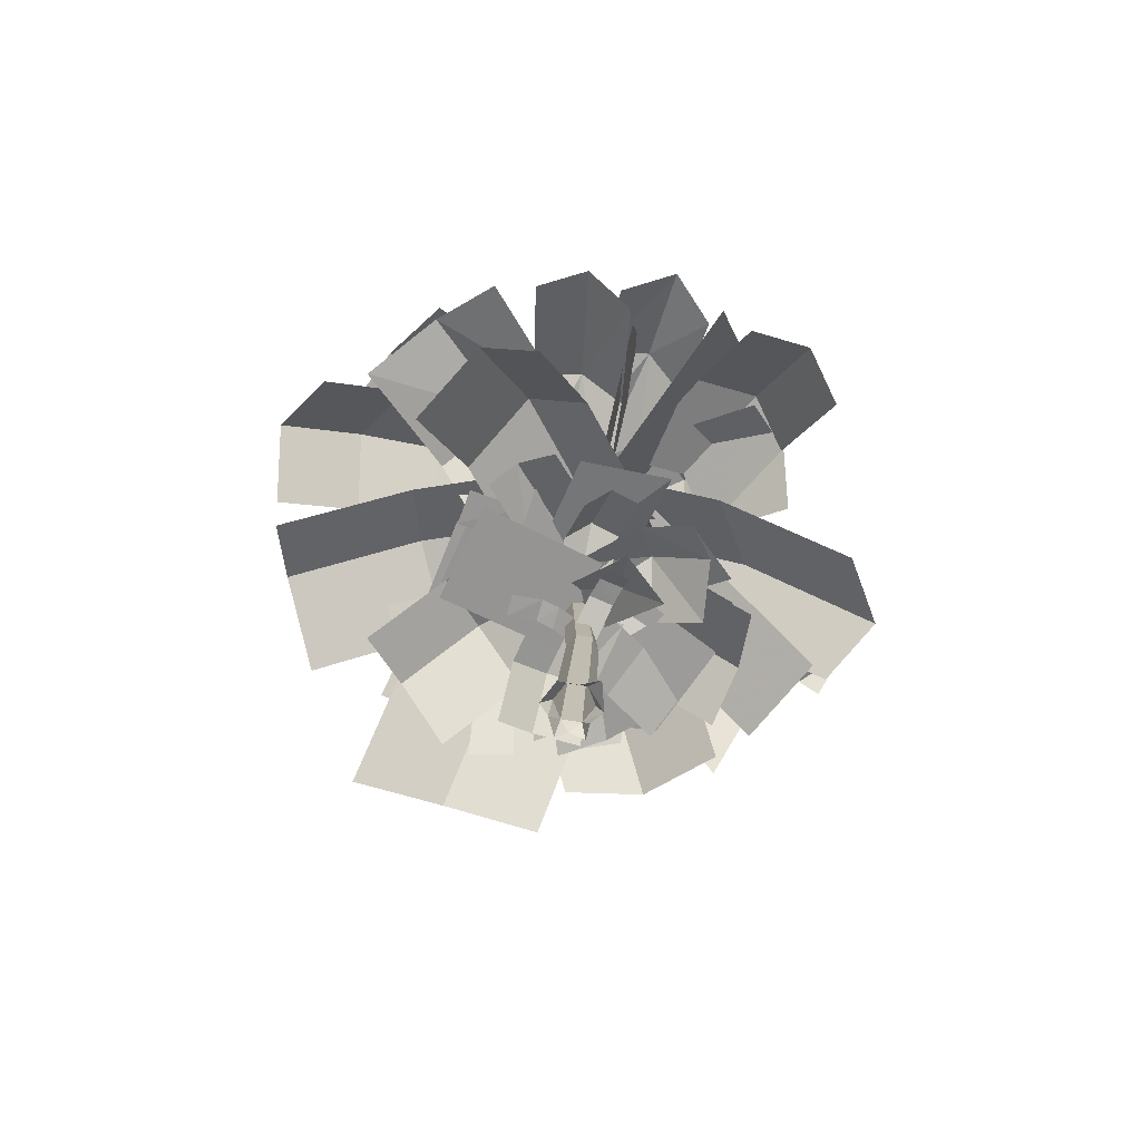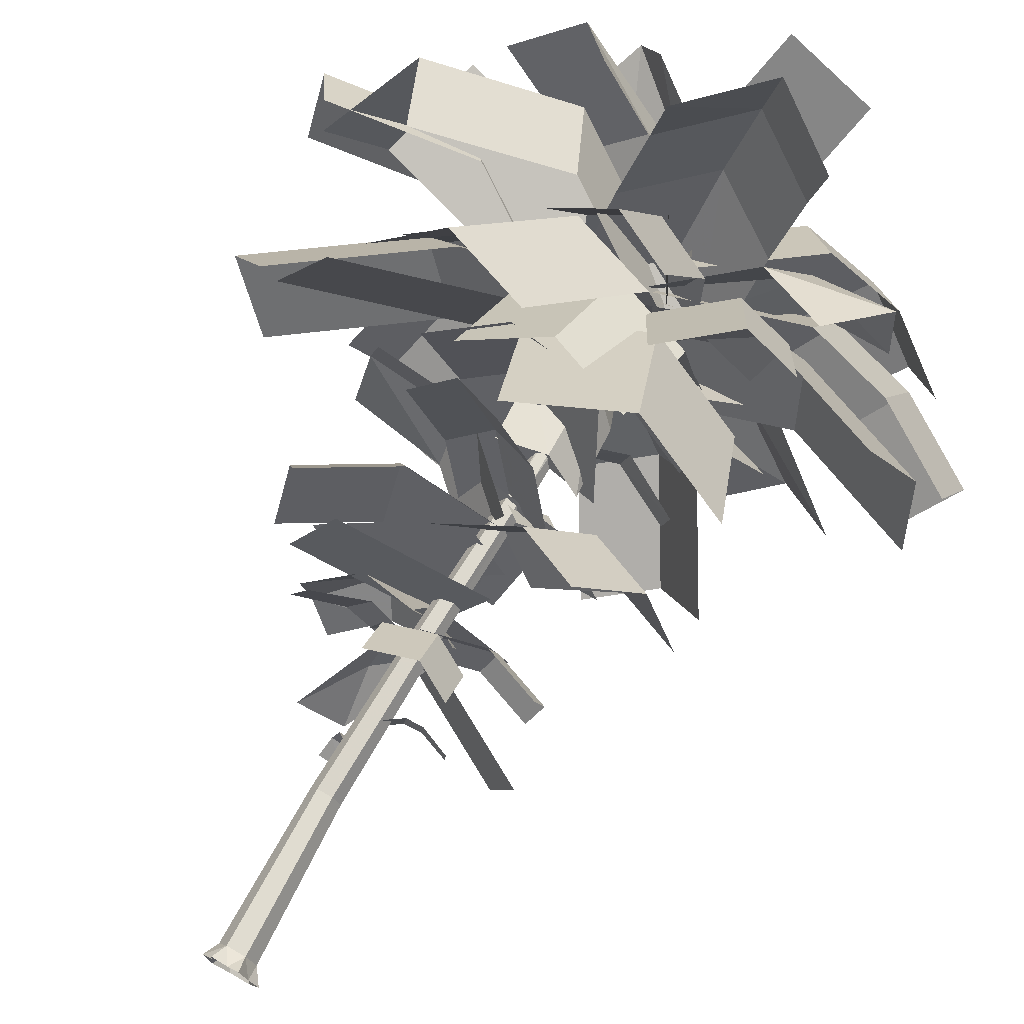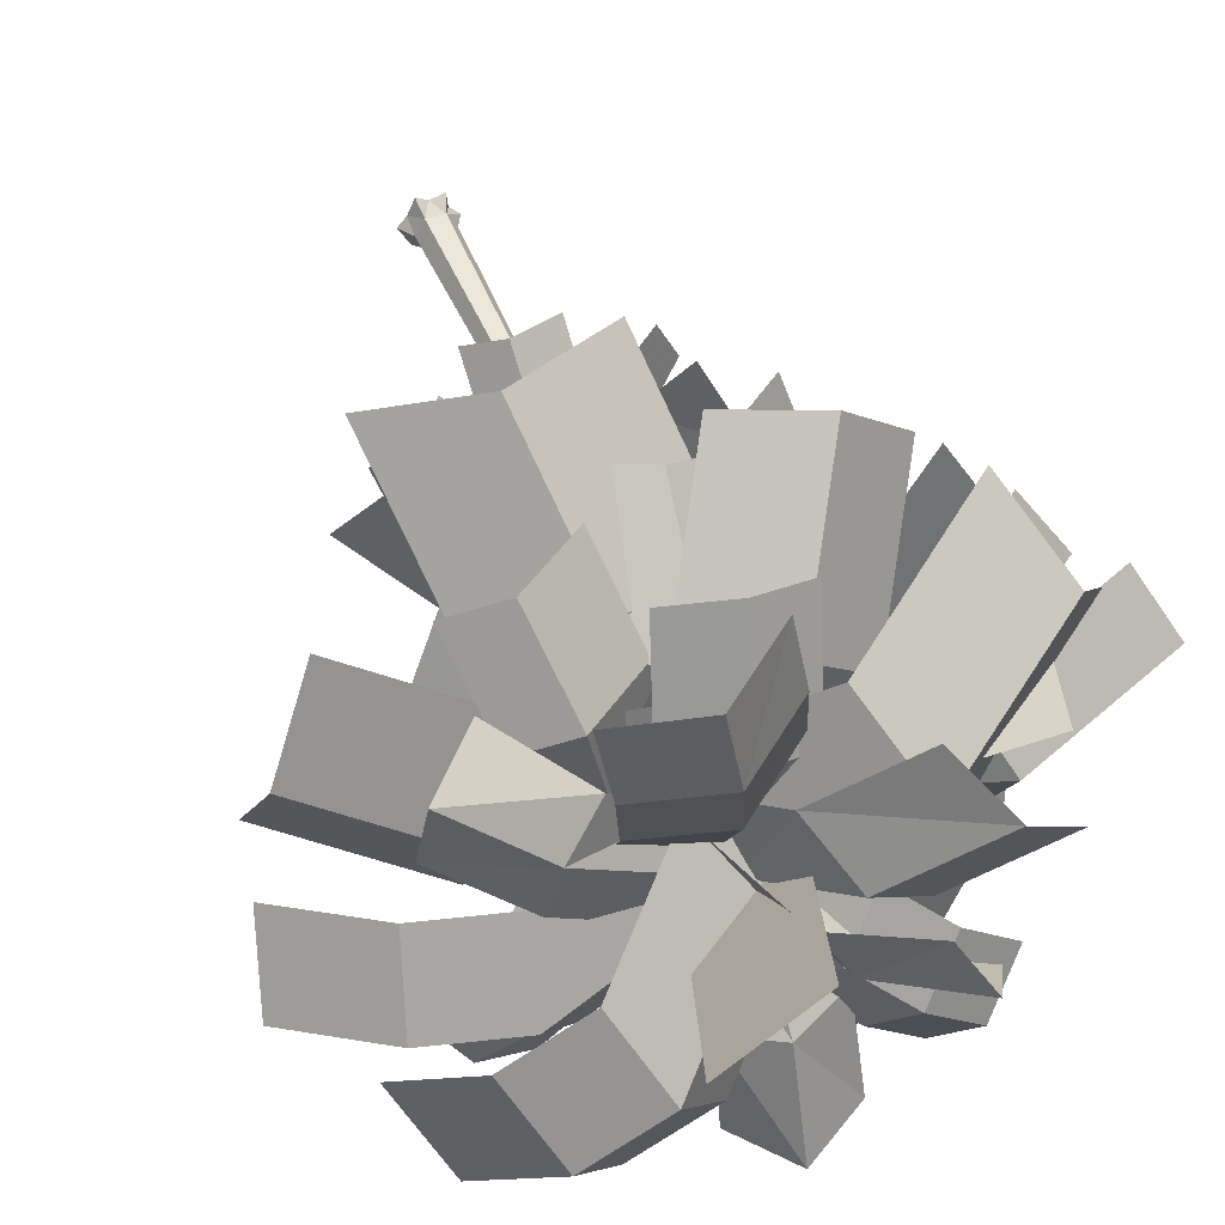
<metadata>
{"format":"obj","ext":"obj","renderer":"f3d","projection":"perspective","resolution":1024,"background":"white","views":[{"elev":-75.9,"azim":-9.1,"up":"+Z"},{"elev":72.2,"azim":-149.9,"up":"+Y"},{"elev":46.9,"azim":-19.1,"up":"+Y"}]}
</metadata>
<code>
g duanhuiyuweikui
v -10.43 -0.04192 -1e-06
v -6.341 -7.44 0
v -3.252 -5.632 5.246
v -6.503 -3e-06 5.246
v -10.45 -7e-06 -1e-06
v 0.1613 -7.187 0
v 6.656 -9.692 0
v 3.252 -5.632 5.246
v 8.947 8e-06 -1e-06
v 6.503 6e-06 5.246
v -0.9498 -2.632 112.3
v -2.457 -2.175 174.6
v -4.397 1.28 174.6
v -3.215 1.292 112.3
v 3.581 -2.632 112.3
v 1.422 -2.175 174.6
v 5.846 1.292 112.3
v 3.362 1.28 174.6
v -1.051 -3.268 218.8
v -4.111 -0.618 218.8
v 2.009 -0.618 218.8
v -1.051 -3.268 218.8
v -0.5254 -2.424 247.1
v -2.968 -0.309 247.1
v -4.111 -0.618 218.8
v 2.009 -0.618 218.8
v 1.917 -0.309 247.1
v -6.503 -3e-06 5.246
v -3.252 5.632 5.246
v -7.219 3.591 -1e-06
v -10.45 -7e-06 -1e-06
v -0.5086 7.718 -2e-06
v -4.473 9.78 -2e-06
v -4.473 9.78 -2e-06
v 4.831 9.175 -2e-06
v 3.252 5.632 5.246
v 5.341 3.759 -1e-06
v -0.9498 5.215 112.3
v -4.397 1.28 174.6
v -2.457 4.735 174.6
v 3.581 5.215 112.3
v 1.422 4.735 174.6
v 3.362 1.28 174.6
v -4.111 -0.618 218.8
v -1.051 2.032 218.8
v -1.051 2.032 218.8
v -4.111 -0.618 218.8
v -2.968 -0.309 247.1
v -0.5254 1.806 247.1
v -0.2574 -5.895 58.79
v -2.886 -1.343 58.79
v 4.999 -5.895 58.79
v 7.627 -1.343 58.79
v -2.886 -1.343 58.79
v -0.2574 3.21 58.79
v 4.999 3.21 58.79
v 7.627 -1.343 58.79
v 6.503 6e-06 5.246
v 23.42 -22.31 170.7
v 16.74 -24.05 200.9
v -0.9623 -25.89 191.8
v 7.953 -28.63 163.3
v -0.9498 -2.632 112.3
v -3.215 1.292 112.3
v 3.581 -2.632 112.3
v 5.846 1.292 112.3
v -3.215 1.292 112.3
v -0.9498 5.215 112.3
v 3.581 5.215 112.3
v 5.846 1.292 112.3
v 25.74 -5.264 197.6
v 16.15 -0.4445 212.9
v 7.886 -11.63 214.6
v 34.66 -7.995 169
v -9.876 -2.125 216.2
v -5.419 -17.11 208.2
v 0.4596 0.2301 222.4
v -2e-06 2.6e-05 268.5
v -0.006818 -3.945 85.91
v -1.079 3.979 86.47
v -6.744 2.234 90.89
v -5.771 -5.549 90.48
v -22.51 -0.829 87.44
v -21.83 -8.187 87.49
v -11.53 -7.153 91.13
v -12.41 0.4883 91.38
v -5.306 22.6 178.8
v -4.149 18.16 209.8
v 13.63 18.12 201.1
v 10.72 26.11 174.3
v -8.872 -9.216 216.6
v -1.905 -1.167 220.8
v -14.83 3.816 201.3
v -17.74 11.8 174.6
v 8.654 -0.4069 216.4
v 8.947 8e-06 -1e-06
v 6.568 10.58 219.7
v 7.032 0.9317 76.37
v -1.166 -1.556 76.4
v 2.896 -13.95 79.4
v 10.84 -11.82 79.58
v 5.259 -20.49 77.83
v 13.08 -18.55 78.12
v 6.8 -24.78 71.7
v 14.49 -23.02 72.1
v 3.932 2.432 224.6
v -3.659 -3.506 222.5
v 8.794 -19.24 215
v 19.23 -11.78 217.9
v 18.31 -22.85 195.4
v 28.64 -16.17 198.2
v -0.5263 -4.878 189.5
v -3.38 5.449 189.9
v -23.97 0.9415 198.1
v -20.67 -12.54 198
v -44.06 -5.364 187.9
v -41.31 -18.39 188.4
v 3.998 1.115 219.2
v -5.448 0.1738 221.4
v -7.32 -18.93 212.5
v 5.296 -18.23 209.5
v -10.51 -25.45 191.8
v 1.62 -25.34 189
f 1 2 3
f 1 3 4
f 1 4 5
f 6 7 8
f 9 10 8
f 8 7 9
f 11 12 13
f 13 14 11
f 15 16 12
f 12 11 15
f 15 17 18
f 18 16 15
f 12 19 20
f 20 13 12
f 16 19 12
f 16 18 21
f 21 19 16
f 22 23 24
f 24 25 22
f 22 26 27
f 27 23 22
f 28 29 30
f 30 31 28
f 32 33 34
f 34 29 32
f 35 36 37
f 38 14 39
f 39 40 38
f 41 38 40
f 40 42 41
f 41 42 43
f 43 17 41
f 40 39 44
f 44 45 40
f 42 40 45
f 42 45 21
f 21 43 42
f 46 47 48
f 48 49 46
f 46 49 27
f 27 26 46
f 3 50 51
f 51 4 3
f 52 50 3
f 3 8 52
f 53 52 8
f 8 10 53
f 54 55 29
f 29 28 54
f 55 56 36
f 36 29 55
f 56 57 58
f 58 36 56
f 59 60 61
f 61 62 59
f 63 64 51
f 51 50 63
f 65 63 50
f 50 52 65
f 66 65 52
f 52 53 66
f 67 68 55
f 55 54 67
f 68 69 56
f 56 55 68
f 69 70 57
f 57 56 69
f 71 72 73
f 73 60 71
f 74 71 60
f 60 59 74
f 75 76 73
f 73 77 75
f 23 78 24
f 27 78 23
f 48 78 49
f 49 78 27
f 79 80 81
f 81 82 79
f 83 84 85
f 85 86 83
f 87 88 89
f 89 90 87
f 91 92 88
f 88 93 91
f 94 93 88
f 88 87 94
f 95 89 88
f 88 92 95
f 3 2 6
f 6 8 3
f 36 58 96
f 96 37 36
f 29 34 30
f 36 35 32
f 29 36 32
f 86 85 82
f 82 81 86
f 72 97 77
f 77 73 72
f 76 61 60
f 60 73 76
f 98 99 100
f 100 101 98
f 102 103 101
f 101 100 102
f 104 105 103
f 103 102 104
f 106 107 108
f 108 109 106
f 110 111 109
f 109 108 110
f 112 113 114
f 114 115 112
f 116 117 115
f 115 114 116
f 118 119 120
f 120 121 118
f 122 123 121
f 121 120 122
g duanhuiyuweikui
v -64.8 -70.69 272.8
v -41.62 -57.87 288.3
v -58.95 -34.61 302.3
v -82.13 -47.42 286.8
v 22.42 -20.3 249.4
v 5.092 2.963 263.4
v -32.32 -19.48 302.7
v -14.99 -42.74 288.7
v -46.6 6.708 286.8
v -73.22 -8.423 286.5
v -9.184 29.15 247.5
v 9.226 6.168 112.8
v 13.88 -12.24 102.1
v 27.46 -14.46 81.41
v 15.93 -39.02 114.1
v 11.6 -23.83 127.3
v 1.875 -26.92 128.2
v 6.214 -42.11 115
v 10.4 0.1583 121.3
v 0.6776 -2.933 122.3
v -6.575 -21.51 122.6
v -2.236 -36.7 109.4
v -7.773 2.477 116.7
v -36.07 -20.26 112
v -15.97 -16.96 118.6
v -19.23 -9.413 124.7
v -39.33 -12.71 118.1
v 3.913 -10.49 112
v 0.6529 -2.943 118.1
v -17.03 1.572 122.2
v -37.13 -1.727 115.5
v 2.853 8.041 115.5
v -2.962 14.65 110.2
v -45.18 -2.99 89.2
v -35.24 -34.88 91.36
v 6.978 -17.24 112.3
v 1.046 1.766 114.8
v -5.36 24.25 113.3
v -17.61 19.78 107
v -11.2 -2.711 108.5
v 8.834 42.04 94.72
v -7.498 41.83 99.88
v 10.97 24.47 108.2
v 17.38 1.978 109.6
v -19.75 37.35 93.59
v 53.1 -13.88 132.7
v 8.117 13.08 150.9
v -8.903 -4.328 146.3
v 36.08 -31.28 128.1
v -12.41 18.39 131.7
v 2.813 -14.9 125.8
v 50.81 9.075 118.5
v 35.58 42.37 124.4
v 7.56 -3.447 109
v 25.49 8.941 110.2
v 16.17 27.86 111.3
v 0.5993 10.68 109.8
v 39.21 23.46 102
v 32.25 37.59 102.8
v 43.99 -2.37 111.8
v 27.49 3.822 123.4
v 24.37 -17.68 131.6
v 42.94 -23.87 114.3
v 5.863 20.03 116.9
v 4.814 -1.468 125.7
v 18.11 -29.51 121.7
v 34.61 -35.7 108.7
v -3.521 -13.3 119.1
v -0.9076 3.271 156.6
v 34.04 12.16 156.9
v 27.94 32.84 151.3
v -7.002 23.95 151
v 61.3 -4.244 124.8
v 61.6 18.71 137.8
v 33.74 -10.79 144
v -1.207 -19.68 143.6
v 55.5 39.39 132.1
v -13.31 -42.28 160.1
v 3.379 -21.39 170.8
v -9.292 -15.55 172.8
v -25.98 -36.44 162
v 14.02 -2.439 162.9
v 1.348 3.403 164.9
v -17.06 -5.441 165.6
v -34.85 -27.64 159.7
v -6.424 13.51 157.8
v -17.66 8.149 163.4
v -4.649 -44.11 145.7
v 27.91 -42.59 146.7
v 14.88 4.651 168.3
v 2.513 -12.87 231
v -25.02 -49.92 219.2
v -3.441 -54.41 203.6
v 24.09 -17.36 215.3
v -64.33 -44.07 174.6
v -45.86 -71.53 185.4
v -43.48 -22.46 208.4
v -15.96 14.59 220.1
v -24.28 -76.02 169.8
v -2.219 2.097 156.4
v -30.68 25.16 163.3
v -44.81 8.368 156.3
v -16.35 -14.7 149.4
v -36.95 62.44 135.8
v -54.82 46.62 148.9
v -12.8 40.98 150.1
v 15.66 17.91 143.3
v -68.95 29.83 141.9
v 0.893 -2.211 233.8
v -31.73 -36.66 253.1
v -12.28 -50.99 233.9
v 14.87 -16.54 209
v -86.35 -49.18 221.7
v -64.35 -71.11 238.5
v -53.73 -14.73 239.3
v -21.11 19.71 212.9
v -44.12 -88.84 227.3
v -102.7 -42.12 230.9
v -72.43 -39.48 250.4
v -88.07 -16.71 266.9
v -118.3 -19.35 247.5
v 21.62 -28.3 235.7
v 5.978 -5.525 252.3
v -57.81 -14.07 275.3
v -42.17 -36.84 258.8
v -53.9 12.76 259.4
v -84.16 10.12 250.9
v 9.885 21.31 236.3
v 7.829 -88.05 228.4
v 11.28 -48.02 250.9
v -5.574 -55.78 259
v -9.949 -98.55 238.3
v 10.21 -5.059 240.3
v -7.568 -15.55 250.2
v -23.97 -52.86 253.3
v -28.94 -91.49 223.5
v -26.56 -8.497 235.4
v 39.38 -84.56 248.2
v 34.41 -53.2 264.4
v 19.62 -66.29 268.9
v 24.26 -101 253.4
v 23.54 -7.589 265.6
v 8.424 -24.02 270.7
v 0.7427 -64.97 264.2
v 3.621 -92.74 241.8
v -12.22 -15.77 259.1
v 61.6 -15.17 286.4
v 44.61 -3.338 285.8
v 33.02 -21.63 294.2
v 50.02 -33.46 294.9
v 8.696 23.77 240.4
v -2.887 5.483 248.9
v 16.03 -9.798 283.5
v 27.61 8.491 275.1
v 6.849 -28.09 270.3
v 23.84 -39.92 281
v -12.07 -12.81 235.6
v 22.27 -59.84 288.2
v 20.94 -25.81 277.7
v 3.147 -32.01 285.1
v 3.329 -67.97 298.2
v 19.89 8.448 245.7
v 0.9454 0.3188 255.7
v -13.75 -33.83 275.6
v -12.42 -69.52 278.7
v -14.8 -1.233 236.2
v 80.79 -20.56 234.1
v 45.87 0.6808 249.1
v 41.03 -20.39 258.4
v 75.95 -41.64 243.4
v 10.15 19.73 234.8
v 5.306 -1.346 244.1
v 25.77 -37.25 248.8
v 60.69 -58.5 233.8
v -9.956 -18.21 234.5
v 87.93 -68.01 206.5
v 74.49 -41.81 237.8
v 61.75 -60.35 243.5
v 75.19 -86.55 212.3
v 52.45 -6.052 243
v 39.71 -24.6 248.8
v 38.44 -63.99 237.5
v 51.88 -90.19 206.2
v 16.4 -28.23 242.7
v 8.789 7.842 237
v -2.325 -8.145 205.3
v 42.61 -92.55 232.2
v 53.73 -76.57 263.9
v -2.369 1.835 246
v 67.57 2.952 229.1
v 52.2 25.54 222.9
v -17.74 24.42 239.8
v 100.3 -17.27 179.6
v 115.3 8.643 191
v 52.51 -22.96 217.7
v -17.43 -24.08 234.6
v 99.97 31.23 184.8
v 115.6 12.49 236
v 116 34.05 249.3
v 68.46 15.98 262.8
v 68.12 -5.582 249.5
v 24.49 -22.54 223
v 24.84 -0.9837 236.3
v 58.56 33.35 248.2
v 106.1 51.42 234.7
v 14.94 16.39 221.7
v 53.48 38.32 178.1
v 22.49 25.76 178.9
v 27.39 7.164 180.9
v 58.38 19.72 180.1
v -3.178 20.99 155.8
v 1.724 2.395 157.7
v 27.82 -8.791 168.5
v 58.81 3.764 170.1
v 2.153 -13.56 145.3
v -3.625 1.75 257.1
v 39.81 35.15 279.3
v 26.46 54.01 250.7
v -16.97 20.62 228.4
v 104.4 39.56 230.2
v 83.24 68.54 254.3
v 60.94 6.164 255.2
v 17.5 -27.23 232.9
v 69.89 87.41 225.7
v -17.01 10.54 252.5
v -7.644 4.768 216.9
v 84.7 35.86 236.3
v 75.33 41.63 271.8
v -3.074 1.367 256.7
v 17.5 23.57 289.4
v 5.897 39.92 272
v -13.26 17.72 238.9
v 73.23 26.99 289.1
v 50.53 47.91 299.4
v 40.21 2.657 279.1
v 19.63 -19.55 246.4
v 35.84 64.26 283.2
v 29.72 28.1 310.5
v 3.092 19.78 291.5
v 13.47 3.03 296.1
v 40.08 11.47 318
v -15.11 22.19 248.3
v -3.435 3.945 255.8
v 25.25 -7.297 284.6
v 47.34 2.733 303.3
v 10.85 -1.43 235.9
v -15.91 -11.5 259.9
v 14.34 10.22 259.3
v -5.893 48.17 327.3
v -36.14 26.45 327.9
v -80.02 34.98 254.4
v -52.53 14.13 263.3
v -48.16 33.73 265.9
v -77.2 57.41 258.1
v -16.67 -14.64 254
v -13.85 7.784 257.8
v -34.84 44.33 256.4
v -60.55 63.48 240.4
v 2.811 13.86 240
v -43.38 87.32 272.9
v -38.63 61.38 273.9
v -14.09 73 288.7
v -18.84 99.62 288.1
v -27.73 -15.66 228.8
v -3.194 -3.36 244
v -9.333 45.73 277.8
v -33.87 34.8 263.4
v 15.21 45.39 254.6
v 10.46 71.96 265.1
v 21.35 -5.078 220
v 11.65 92.61 191.6
v -10.31 52.02 229.2
v 20.05 51.96 240
v 42.01 92.56 202.4
v -32.65 -2.279 229.1
v -2.291 -2.335 239.9
v 43.95 29.69 231.4
v 65.91 70.28 193.8
v 21.61 -24.61 231.3
v 76.3 58.65 188.7
v 0.1712 10.58 230.6
v 18.31 -21.71 226.7
v 94.44 26.36 184.7
v -14.67 71.44 228.8
v -20.17 33.69 248.5
v 0.463 39.06 257.7
v 5.956 76.81 238
v -22.49 -7.635 239.6
v -1.86 -2.261 248.8
v 22.06 31.03 249.8
v 27.55 68.78 230.1
v 19.74 -10.29 240.9
v -25.92 10.52 240.5
v -34.59 49.04 242.4
v -53.5 43.74 238.5
v -44.83 5.213 236.5
v -22.31 78.6 204.6
v -44.61 79.46 222.9
v -12.29 48.17 224.1
v -3.622 9.652 222.1
v -63.52 74.16 219
v -4.382 -0.7025 217.8
v -19.58 56.46 217.5
v -53.77 47.5 203.7
v -38.58 -9.664 204
v 2.44 99.48 162.1
v -33.37 100.4 178.1
v 16.23 55.54 201.5
v 31.43 -1.618 201.8
v -67.57 91.43 164.3
v -4.061 0.05575 238.2
v 0.2356 47.26 230.7
v -28.41 48.23 219.4
v -32.7 1.024 226.9
v 28.66 66.77 182
v 1.702 79.3 193.4
v 27.19 34.73 219.2
v 22.89 -12.48 226.8
v -26.94 80.27 182.1
v 5.476 70.4 166.5
v -5.621 35.41 168.9
v 11.52 28.81 175.9
v 22.62 63.8 173.5
v -16.75 7.255 159.1
v 0.3904 0.6546 166
v 25.52 15.3 169.3
v 36.62 50.3 166.9
v 14.4 -12.85 159.4
v -2.08 0.3955 182.2
v 7.06 31.95 199.8
v -13.66 40.15 193.9
v -22.8 8.598 176.4
v 39.87 59.67 181.3
v 17.53 65.48 195.8
v 29.4 26.14 185.3
v 20.26 -5.415 167.7
v -3.19 73.68 190
v -2.91 -2.167 236.6
v -57.78 17.59 246.5
v -63.57 -5.202 233
v -8.703 -24.96 223.1
v -91.12 66.67 212.7
v -105.9 34.1 222.8
v -43.02 50.16 236.4
v 11.85 30.4 226.5
v -111.7 11.31 209.3
v -65.9 33.7 202.2
v -14.8 18.19 224.1
v 0.7021 47.38 214.5
v -50.39 62.89 192.6
v -0.633 5.768 124.3
v -21.1 -22.82 127
v -18.9 -36.67 125.3
v 1.56 -8.088 122.6
v 9.366 11.92 249.3
v 3.368 0.7401 219.7
v 10.41 -79.91 248.8
v 16.41 -68.73 278.4
v -96.41 -21.24 270.9
v 5.704 97.9 264.1
v -114.4 7.484 231.5
v 40.84 -51.74 281.6
v 13.22 -27.61 84.53
v -7.157 -4.395 116
f 124 125 126
f 126 127 124
f 128 129 130
f 130 131 128
f 130 132 133
f 133 126 130
f 134 132 130
f 130 129 134
f 135 136 137
f 138 139 140
f 140 141 138
f 142 143 140
f 140 139 142
f 144 145 141
f 141 140 144
f 146 144 140
f 140 143 146
f 147 148 149
f 149 150 147
f 151 152 149
f 149 148 151
f 153 154 150
f 150 149 153
f 155 153 149
f 149 152 155
f 156 157 158
f 158 159 156
f 160 161 162
f 162 163 160
f 164 165 161
f 161 166 164
f 167 166 161
f 161 160 167
f 165 168 162
f 162 161 165
f 169 170 171
f 171 172 169
f 173 174 175
f 175 176 173
f 177 178 179
f 179 180 177
f 181 182 179
f 179 178 181
f 183 184 185
f 185 186 183
f 187 188 185
f 185 184 187
f 189 190 186
f 186 185 189
f 191 189 185
f 185 188 191
f 192 193 194
f 194 195 192
f 196 197 193
f 193 198 196
f 199 198 193
f 193 192 199
f 197 200 194
f 194 193 197
f 201 202 203
f 203 204 201
f 205 206 203
f 203 202 205
f 207 208 204
f 204 203 207
f 209 207 203
f 203 206 209
f 210 211 212
f 212 213 210
f 214 215 216
f 216 217 214
f 218 219 215
f 215 220 218
f 221 220 215
f 215 214 221
f 219 222 216
f 216 215 219
f 223 224 225
f 225 226 223
f 227 228 224
f 224 229 227
f 230 229 224
f 224 223 230
f 228 231 225
f 225 224 228
f 232 233 234
f 234 235 232
f 236 237 233
f 233 238 236
f 239 238 233
f 233 232 239
f 237 240 234
f 234 233 237
f 241 242 243
f 243 244 241
f 245 246 247
f 247 248 245
f 249 250 243
f 243 247 249
f 251 249 247
f 247 246 251
f 252 253 254
f 254 255 252
f 256 257 254
f 254 253 256
f 258 259 255
f 255 254 258
f 260 258 254
f 254 257 260
f 261 262 263
f 263 264 261
f 265 266 263
f 263 262 265
f 267 268 264
f 264 263 267
f 269 267 263
f 263 266 269
f 270 271 272
f 272 273 270
f 274 275 276
f 276 277 274
f 276 278 279
f 279 272 276
f 280 278 276
f 276 275 280
f 281 282 283
f 283 284 281
f 285 286 283
f 283 282 285
f 287 288 284
f 284 283 287
f 289 287 283
f 283 286 289
f 290 291 292
f 292 293 290
f 294 295 292
f 292 291 294
f 296 297 293
f 293 292 296
f 298 296 292
f 292 295 298
f 299 300 301
f 301 302 299
f 303 304 301
f 301 300 303
f 305 306 302
f 302 301 305
f 307 305 301
f 301 304 307
f 308 309 310
f 310 311 308
f 312 313 314
f 314 315 312
f 316 317 313
f 313 318 316
f 319 318 313
f 313 312 319
f 317 320 314
f 314 313 317
f 321 322 323
f 323 324 321
f 325 324 323
f 323 326 325
f 327 323 322
f 322 328 327
f 329 326 323
f 323 327 329
f 330 331 332
f 332 333 330
f 334 335 332
f 332 331 334
f 336 337 333
f 333 332 336
f 338 336 332
f 332 335 338
f 339 340 341
f 341 342 339
f 343 344 340
f 340 345 343
f 346 345 340
f 340 339 346
f 344 347 341
f 341 340 344
f 348 349 350
f 350 351 348
f 352 353 354
f 354 355 352
f 356 357 353
f 353 358 356
f 359 358 353
f 353 352 359
f 357 360 354
f 354 353 357
f 361 362 363
f 363 364 361
f 365 366 363
f 363 362 365
f 367 368 364
f 364 363 367
f 369 367 363
f 363 366 369
f 370 371 372
f 372 373 370
f 374 375 376
f 376 377 374
f 378 379 376
f 376 375 378
f 380 381 377
f 377 376 380
f 382 380 376
f 376 379 382
f 383 384 385
f 385 386 383
f 387 388 389
f 389 390 387
f 389 391 392
f 392 385 389
f 393 391 389
f 389 388 393
f 394 395 396
f 396 397 394
f 398 399 396
f 396 395 398
f 400 401 397
f 397 396 400
f 402 400 396
f 396 399 402
f 403 404 405
f 405 406 403
f 407 408 409
f 409 410 407
f 411 412 409
f 409 408 411
f 413 414 410
f 410 409 413
f 415 413 409
f 409 412 415
f 416 417 418
f 418 419 416
f 420 421 417
f 417 422 420
f 423 422 417
f 417 416 423
f 421 424 418
f 418 417 421
f 425 426 427
f 427 428 425
f 429 430 426
f 426 431 429
f 432 431 426
f 426 425 432
f 430 433 427
f 427 426 430
f 434 435 436
f 436 437 434
f 438 439 435
f 435 440 438
f 441 440 435
f 435 434 441
f 439 442 436
f 436 435 439
f 443 444 445
f 445 446 443
f 447 448 445
f 445 444 447
f 449 450 446
f 446 445 449
f 451 449 445
f 445 448 451
f 452 453 454
f 454 455 452
f 456 457 453
f 453 458 456
f 459 458 453
f 453 452 459
f 457 460 454
f 454 453 457
f 461 462 463
f 463 464 461
f 465 466 462
f 462 467 465
f 468 467 462
f 462 461 468
f 466 469 463
f 463 462 466
f 470 471 472
f 472 473 470
f 474 475 476
f 476 477 474
f 478 479 480
f 480 481 478
f 125 131 130
f 130 126 125
f 482 127 126
f 126 133 482
f 384 390 389
f 389 385 384
f 483 386 385
f 385 392 483
f 242 248 247
f 247 243 242
f 250 484 244
f 244 243 250
f 271 277 276
f 276 272 271
f 485 273 272
f 272 279 485
f 486 137 136
f 487 486 136
f 135 487 136

</code>
